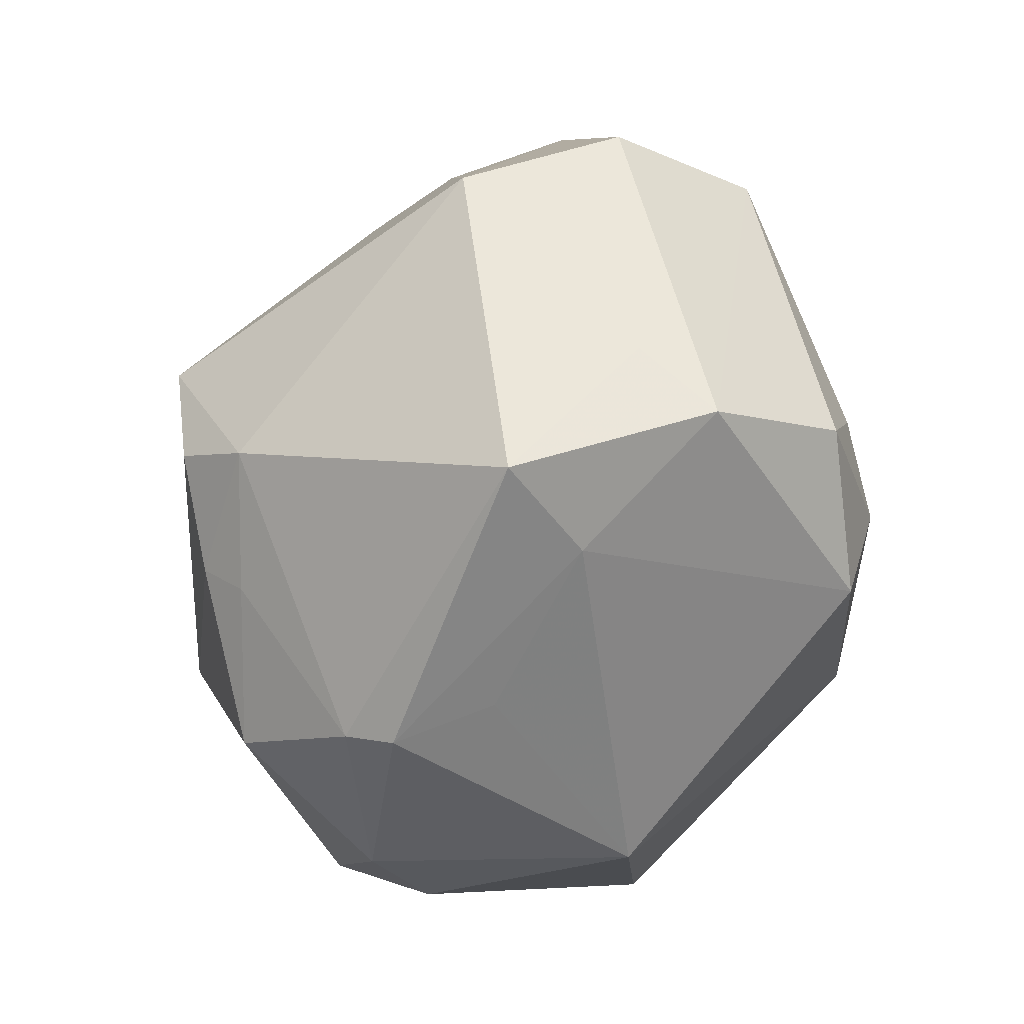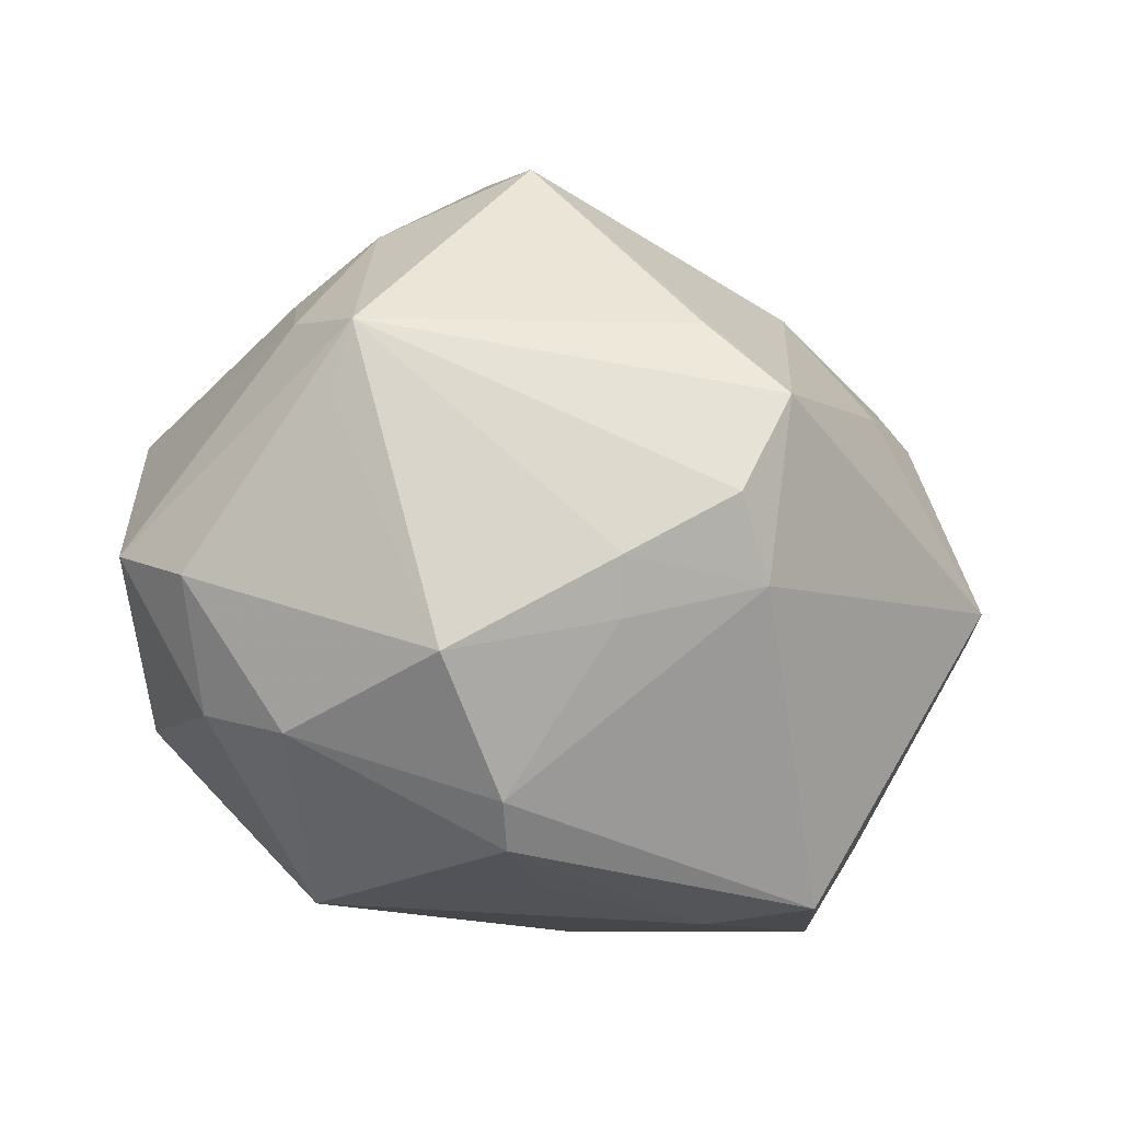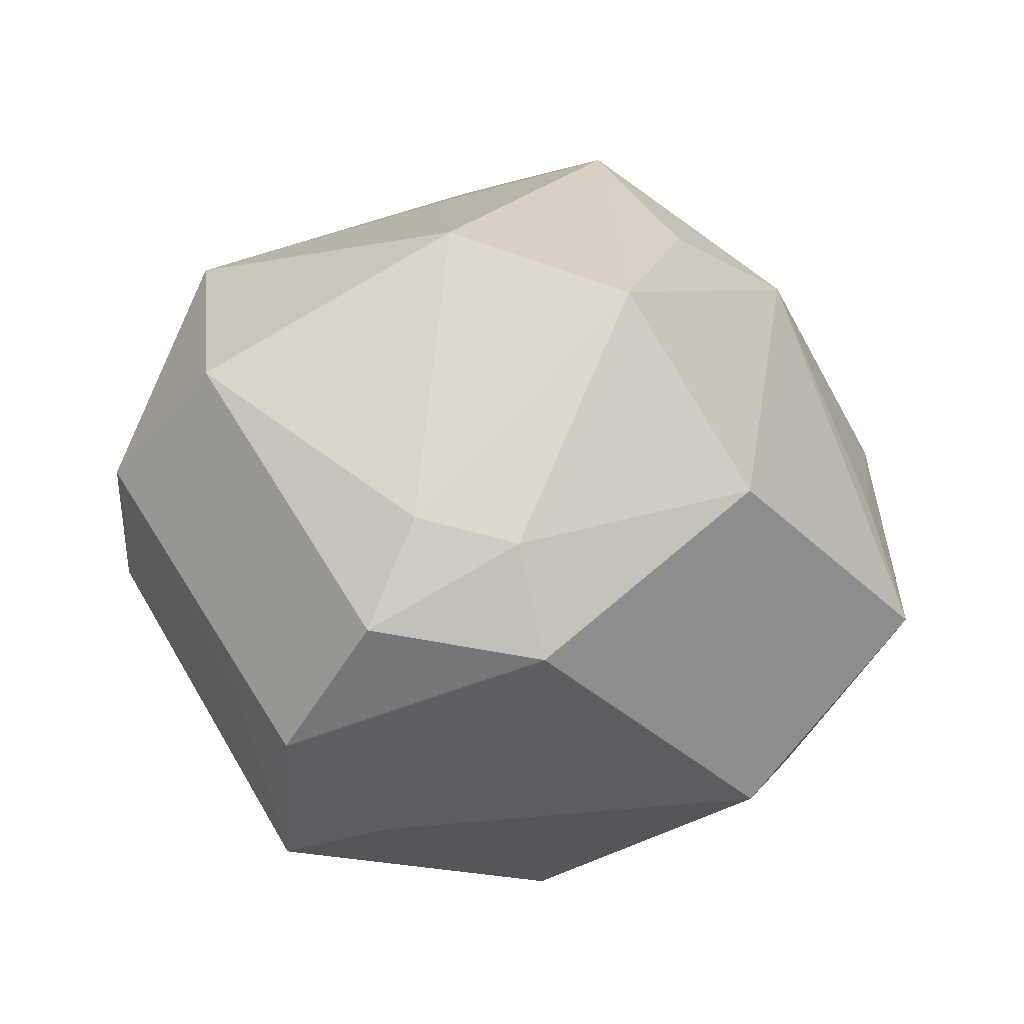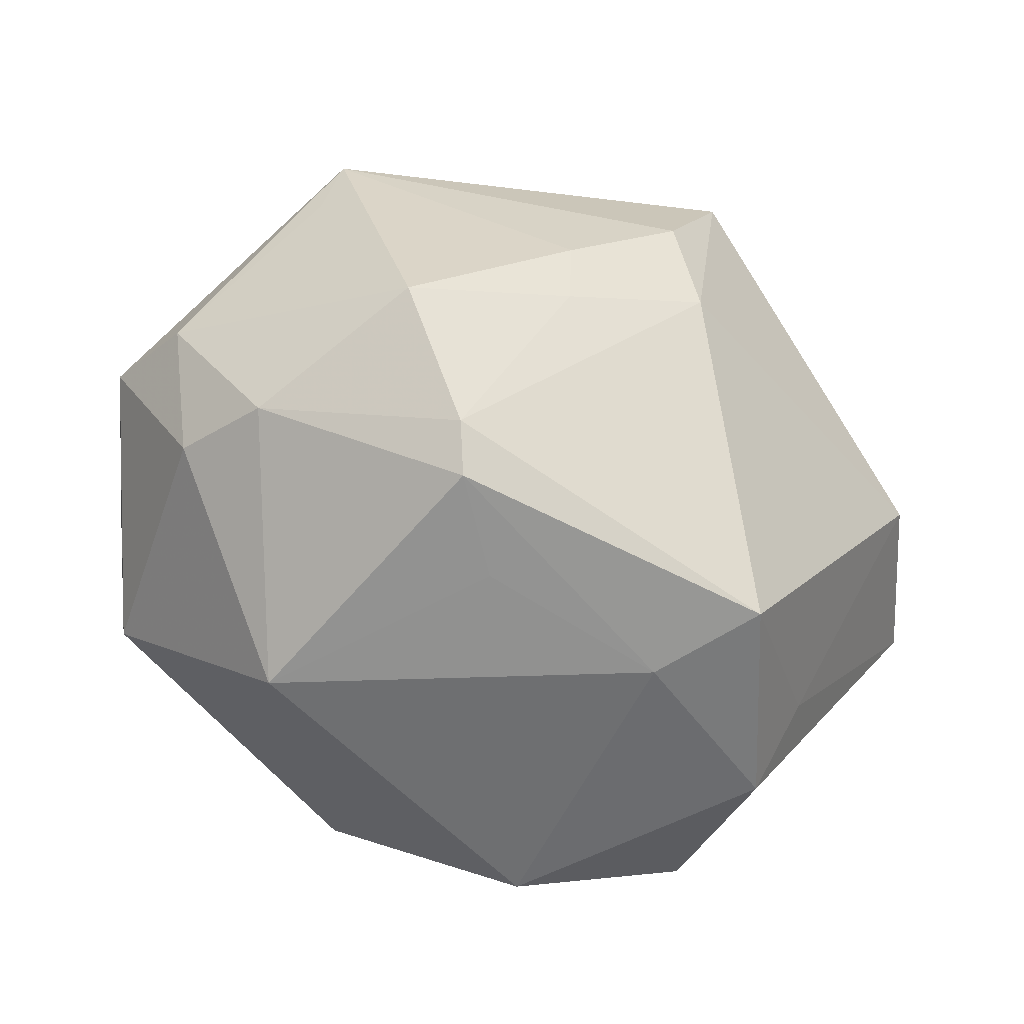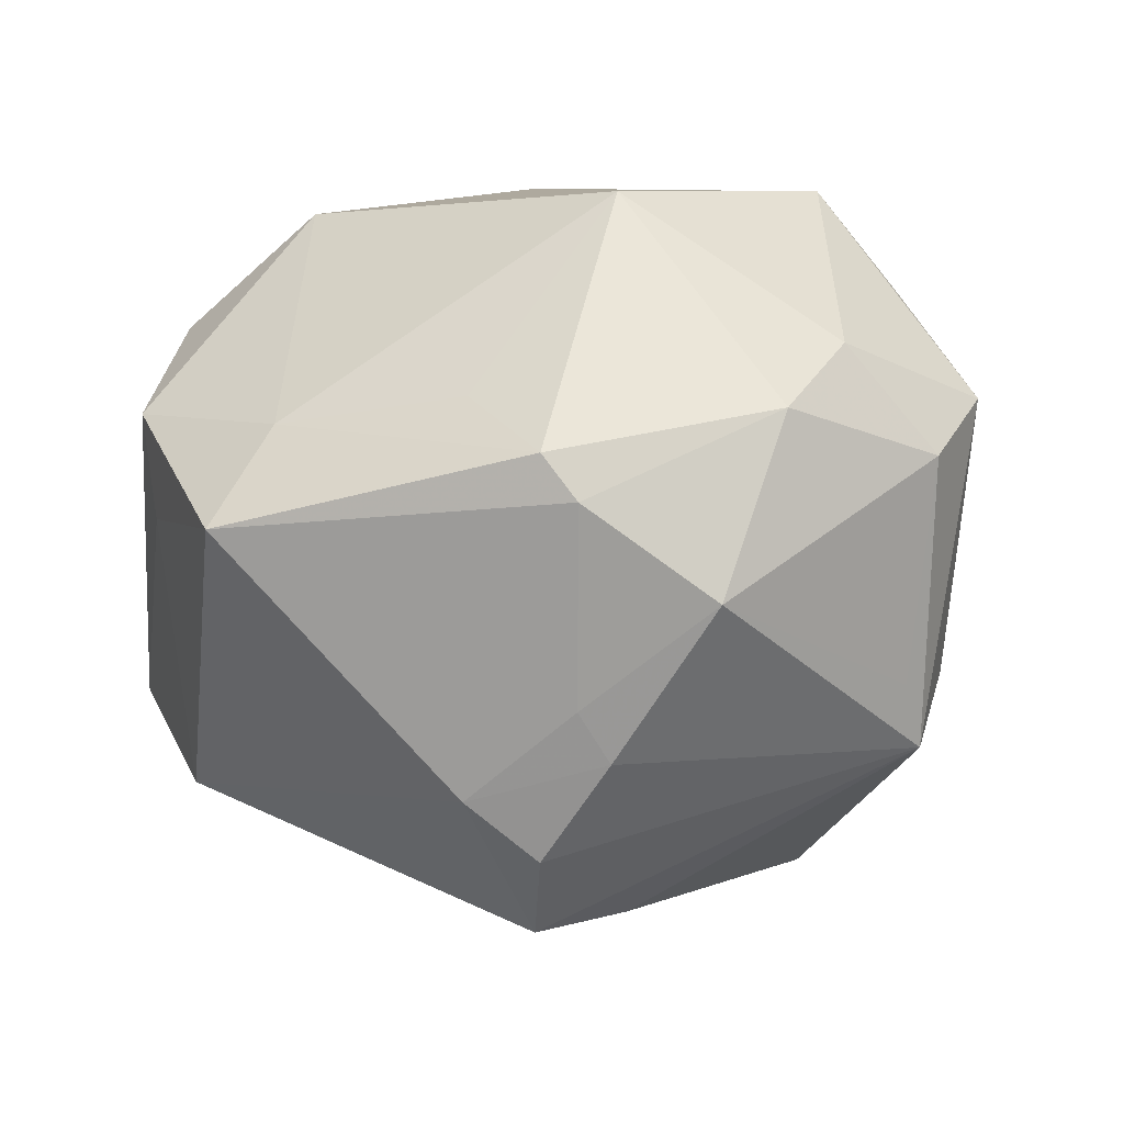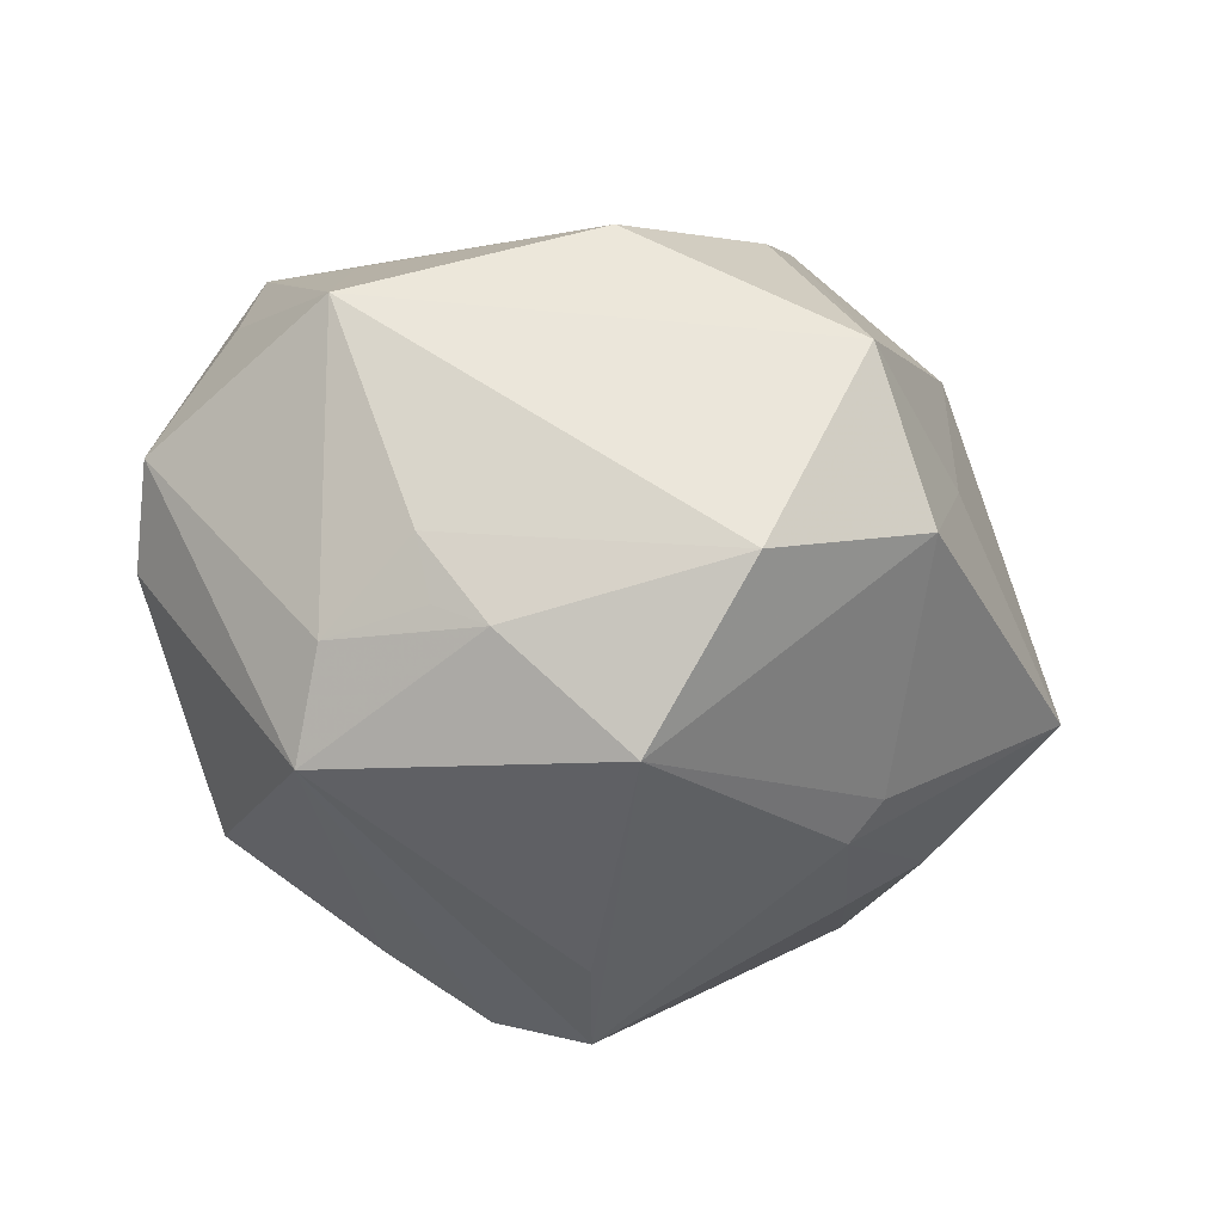
<metadata>
{"format":"obj","ext":"obj","renderer":"f3d","projection":"perspective","resolution":1024,"background":"white","views":[{"elev":-63.3,"azim":-115.6,"up":"+Y"},{"elev":-33.4,"azim":150.3,"up":"+Y"},{"elev":-16.4,"azim":-36.5,"up":"+Y"},{"elev":-77.7,"azim":149.5,"up":"+Y"},{"elev":-24.5,"azim":17.1,"up":"+Z"},{"elev":-21.6,"azim":140.9,"up":"+Z"}]}
</metadata>
<code>
v -0.02521 0.01264 -0.03308
v -0.03498 0.01538 -0.02678
v 0.01726 0.04685 -0.01266
v 0.04172 -0.02752 0.006533
v 0.04228 -0.002778 -0.02444
v -0.0311 0.02532 0.02813
v -0.05215 0.008832 0.007291
v -0.02673 -0.01485 0.03632
v 0.05354 -0.009954 0.006632
v 0.04964 -0.01683 -0.003385
v -0.03587 -0.0114 0.02835
v 0.02813 -0.03158 -0.02483
v -0.03895 -0.03508 0.006328
v -0.03963 -0.0282 -0.003849
v 0.01304 -0.02168 -0.03756
v 0.001183 0.03085 0.03297
v 0.02234 0.03051 0.02819
v 0.04419 0.01054 -0.01789
v 0.03633 -0.03336 -0.003592
v -0.001535 -0.002768 -0.04946
v -0.01606 0.01613 0.04373
v -0.02591 -0.04396 -0.01417
v 0.01555 -0.0421 -0.01594
v -0.01591 0.02874 -0.02676
v -0.01417 0.02481 -0.0311
v -0.05347 0.0009125 -0.0122
v 0.004233 0.04996 0.01289
v 0.04228 0.004285 -0.02942
v 0.02136 0.03325 -0.03163
v 0.003414 -0.04288 -0.001906
v 0.01894 -0.03789 0.02395
v 0.03553 0.001897 0.03048
v -0.03885 -0.02428 0.02341
v 0.03841 0.02151 -0.01588
v -0.004271 0.04956 -0.006038
v 0.002851 -0.01482 -0.04544
v 0.04436 -0.007532 0.02385
v 0.01076 -0.02673 -0.0331
v -0.0006331 -0.006375 0.04696
v -0.01608 0.04142 0.004445
v 0.04029 0.02129 -0.008469
v -0.04121 0.03145 -0.01353
v -0.02173 -0.0275 0.03449
v 0.006528 0.007062 -0.04482
v -0.01923 -0.04213 -0.001479
v -0.003825 -0.02176 -0.04008
v -0.04275 -0.006794 -0.02838
v 0.03477 0.02655 -0.01883
v 0.03687 -0.01414 0.03489
v 0.04732 0.01486 0.01828
v 0.01227 -0.04493 -0.01101
f 50 3 27
f 26 47 14
f 14 47 22
f 32 49 50
f 50 49 37
f 50 27 17
f 17 32 50
f 49 32 17
f 21 27 6
f 42 47 26
f 5 28 10
f 10 28 9
f 50 37 9
f 9 37 49
f 22 47 46
f 31 49 39
f 39 17 21
f 49 17 39
f 31 39 43
f 16 27 21
f 21 17 16
f 16 17 27
f 25 42 24
f 35 27 3
f 35 24 42
f 40 6 27
f 40 42 6
f 27 35 40
f 40 35 42
f 41 3 50
f 41 48 3
f 29 48 28
f 28 44 29
f 3 48 29
f 25 24 29
f 29 35 3
f 24 35 29
f 47 42 2
f 2 1 47
f 2 42 25
f 25 1 2
f 31 43 45
f 22 51 45
f 13 14 22
f 22 45 13
f 13 45 43
f 26 14 13
f 8 39 21
f 8 43 39
f 22 46 23
f 23 51 22
f 31 51 19
f 51 23 19
f 20 1 25
f 25 29 20
f 20 29 44
f 47 1 20
f 20 28 36
f 20 44 28
f 36 46 20
f 20 46 47
f 28 48 18
f 18 41 50
f 50 9 18
f 18 9 28
f 30 51 31
f 31 45 30
f 30 45 51
f 21 6 11
f 11 8 21
f 36 28 15
f 15 46 36
f 4 49 31
f 31 19 4
f 4 9 49
f 10 9 4
f 4 19 10
f 12 19 23
f 10 19 12
f 12 15 28
f 12 5 10
f 28 5 12
f 48 41 34
f 34 18 48
f 41 18 34
f 7 11 6
f 7 42 26
f 6 42 7
f 26 13 7
f 43 8 33
f 8 11 33
f 33 13 43
f 33 7 13
f 11 7 33
f 38 23 46
f 46 15 38
f 38 12 23
f 15 12 38

</code>
